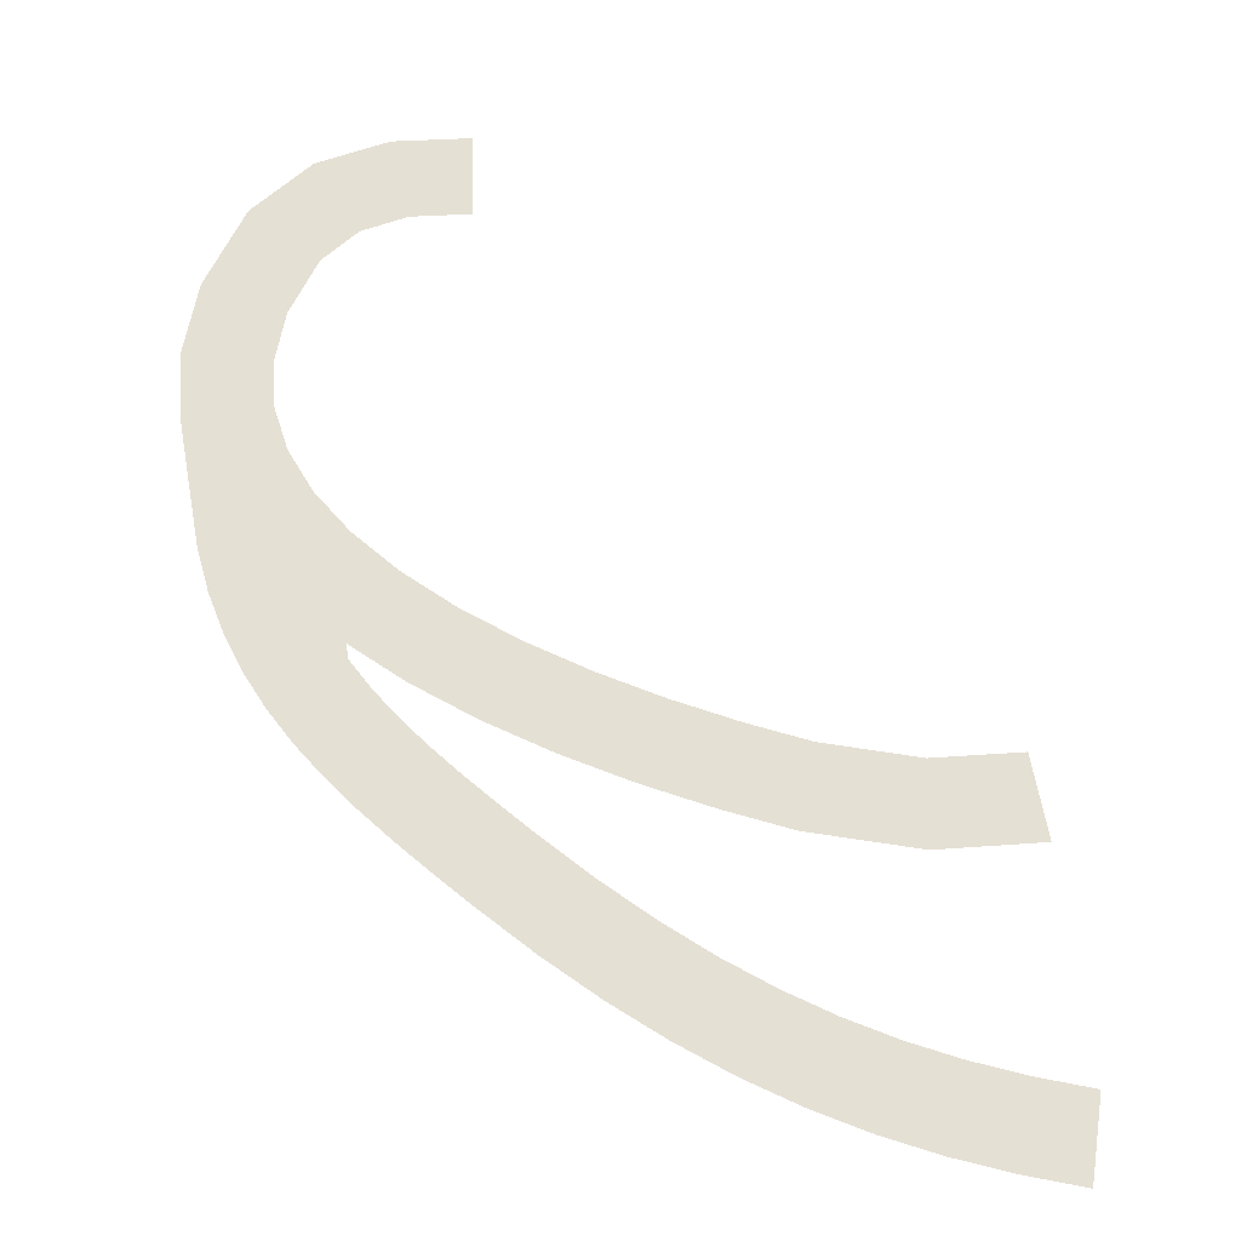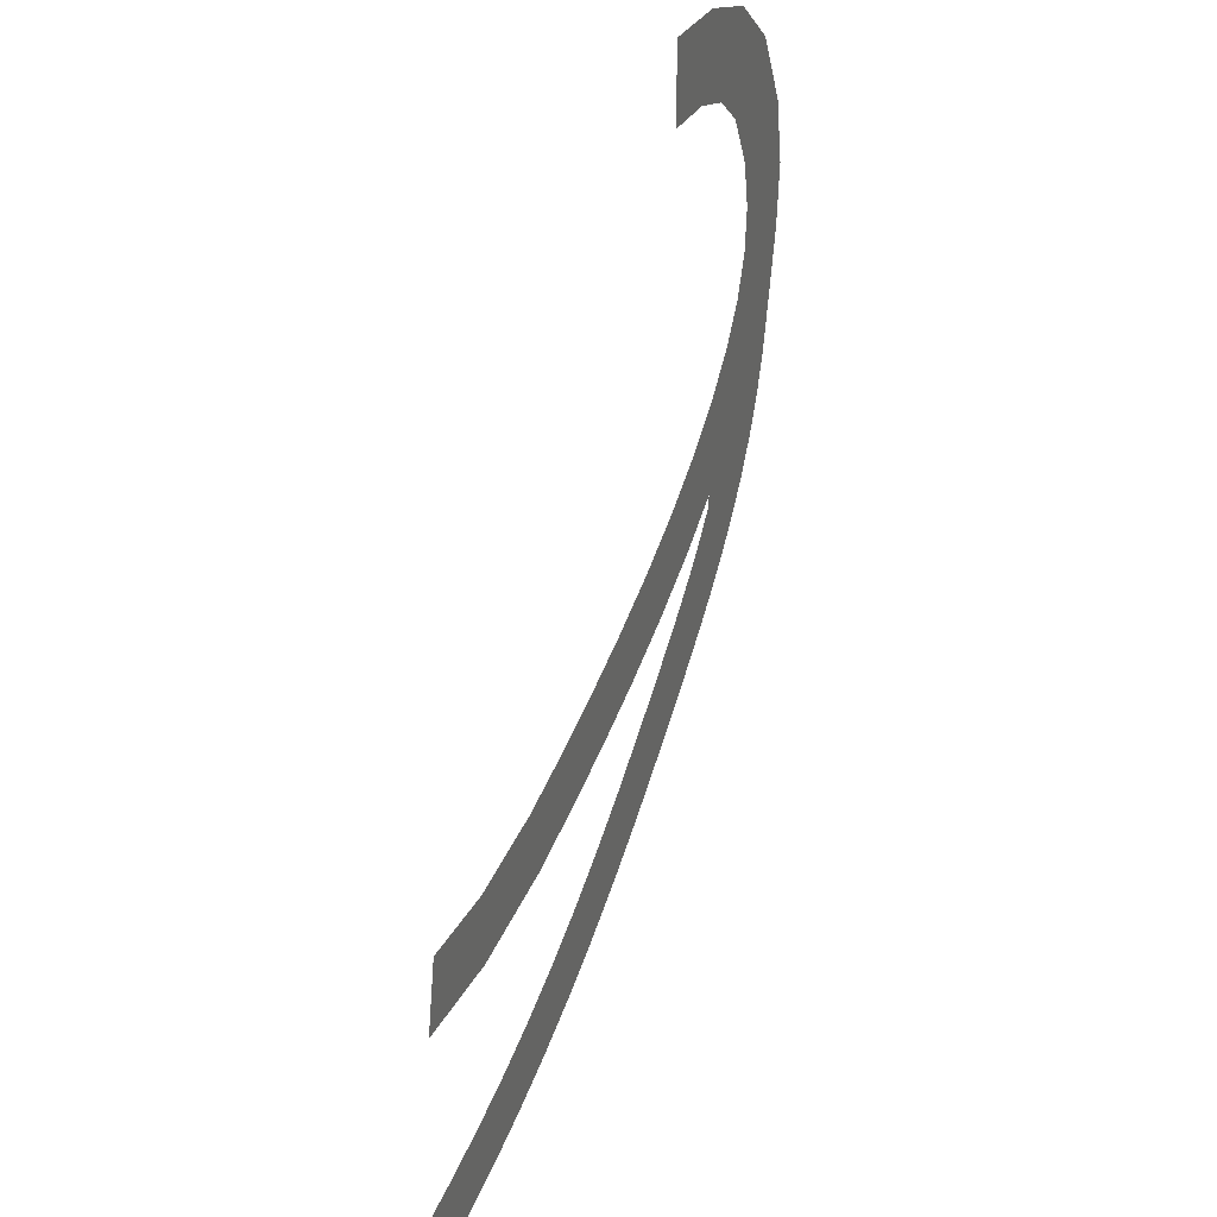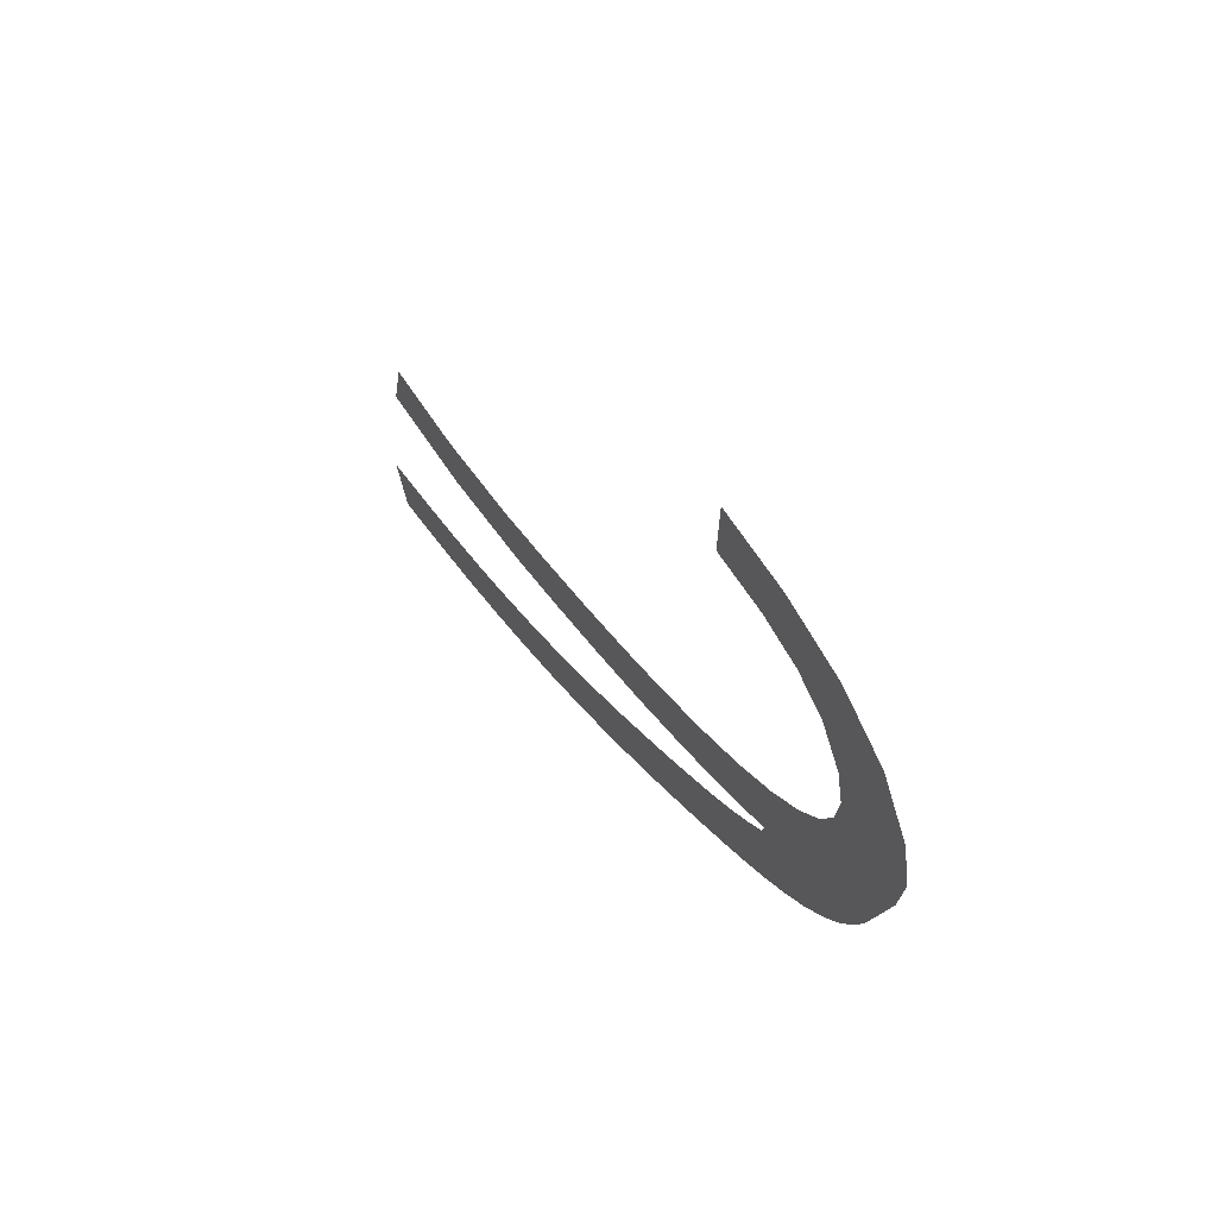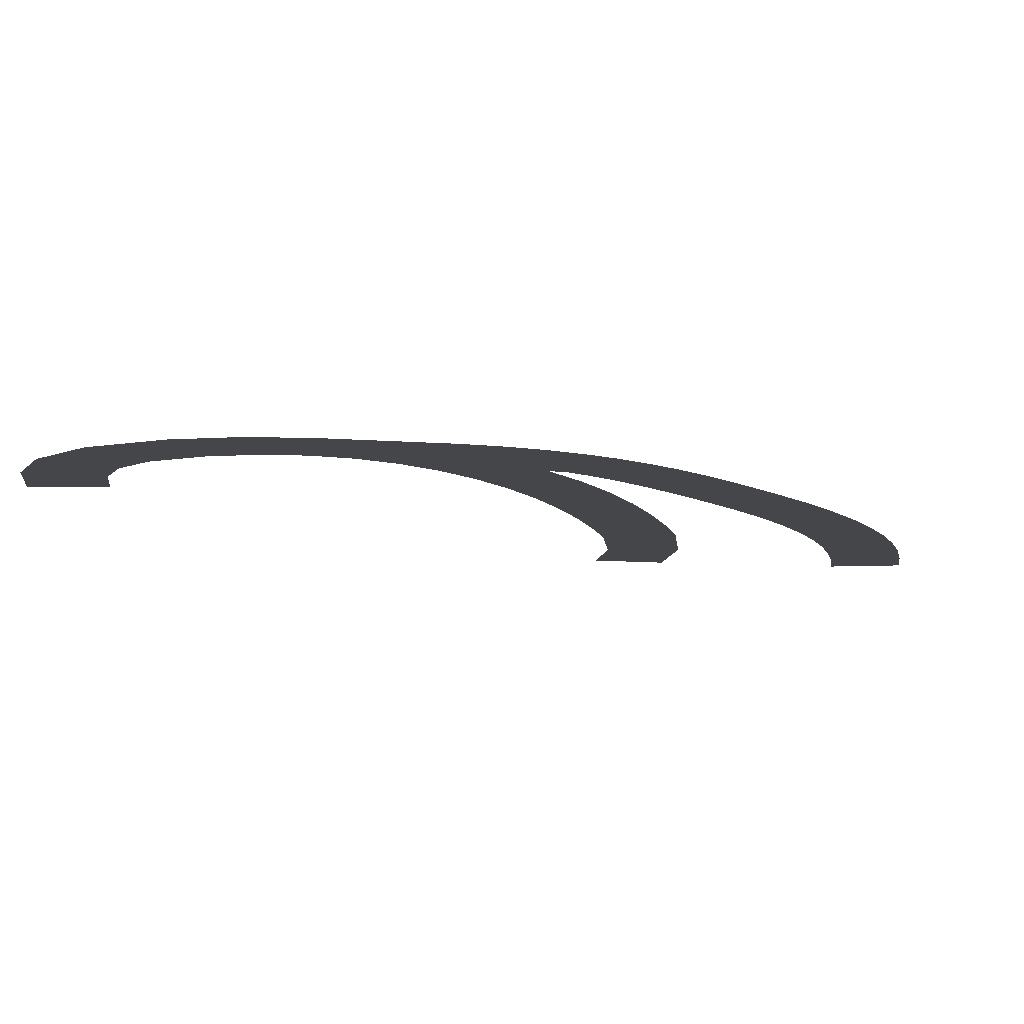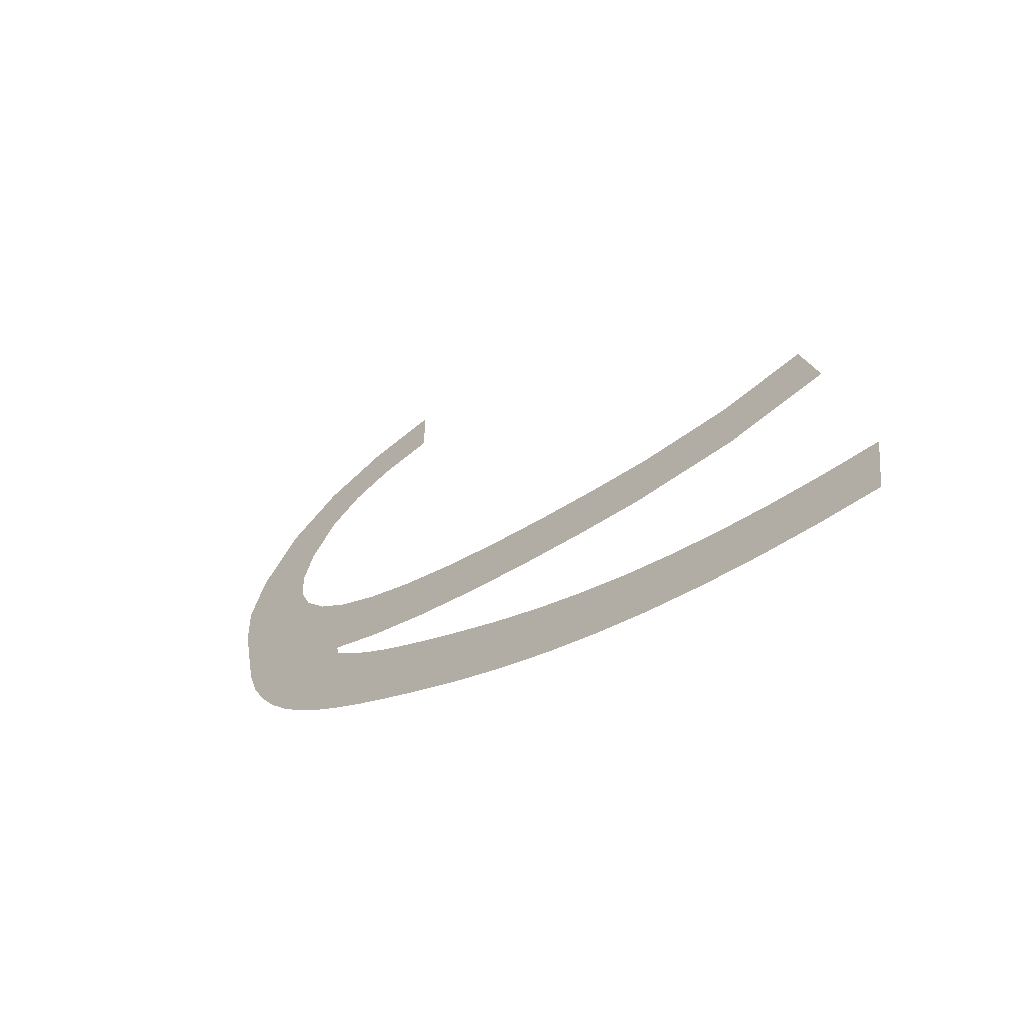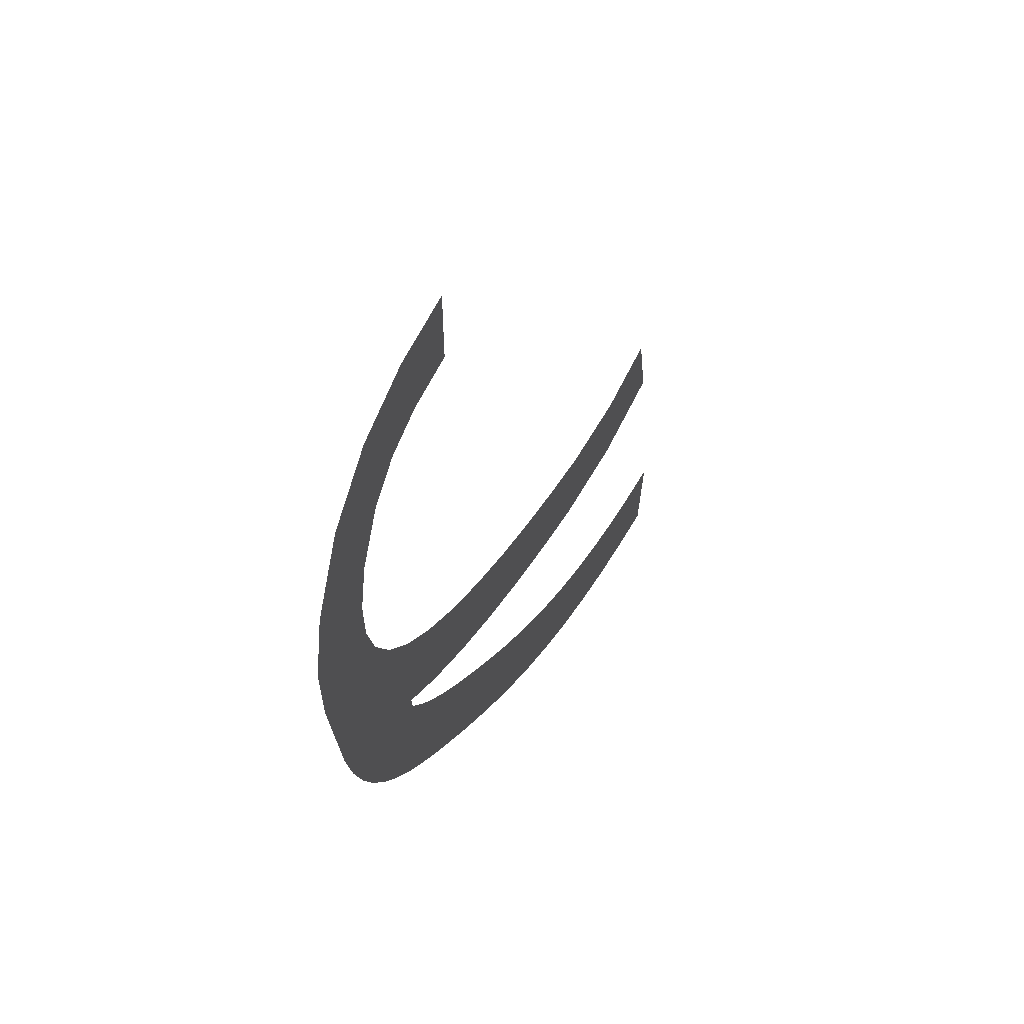
<metadata>
{"format":"obj","ext":"obj","renderer":"f3d","projection":"perspective","resolution":1024,"background":"white","views":[{"elev":-23.8,"azim":175.8,"up":"+Z"},{"elev":37.5,"azim":-66.0,"up":"+Z"},{"elev":68.7,"azim":55.0,"up":"+Z"},{"elev":-9.6,"azim":88.4,"up":"+Y"},{"elev":-66.5,"azim":-142.1,"up":"+Z"},{"elev":54.3,"azim":115.5,"up":"+Z"}]}
</metadata>
<code>
o 14_Sekt_3.005_Mesh.025
v -1.076 0.01576 -1.06
v -0.6659 0.01576 1.097
v 1.712 0.01576 -1.32
v 1.675 0.01576 0.8785
v 4.638 0.01576 -0.947
v 4.22 0.01576 1.203
v 6.459 0.01576 -0.4682
v 5.858 0.01576 1.633
v 8.267 0.01576 0.09224
v 7.568 0.01576 2.164
v 10.07 0.01576 0.7517
v 9.257 0.01576 2.782
v 11.83 0.01576 1.516
v 10.88 0.01576 3.488
v 13.49 0.01576 2.392
v 12.39 0.01576 4.281
v 14.89 0.01576 3.294
v 13.74 0.01576 5.156
v 14.89 0.01576 6.105
v 15.81 0.01576 7.117
v 16.45 0.01576 8.181
v 18.98 0.01576 8.89
v 16.82 0.01576 9.302
v 19.09 0.01576 10.66
v 16.89 0.01576 10.51
v 18.73 0.01576 12.54
v 16.63 0.01576 11.85
v 17.7 0.01576 14.65
v 15.91 0.01576 13.33
v 16.18 0.01576 16.08
v 14.99 0.01576 14.2
v 14.32 0.01576 16.81
v 13.81 0.01576 14.66
v 12.3 0.01576 17
v 12.28 0.01576 14.81
v -1.483 0.01576 -8.869
v -1.805 0.01576 -6.707
v 0.1227 0.01576 -8.589
v -0.3131 0.01576 -6.447
v 1.674 0.01576 -8.228
v 1.113 0.01576 -6.115
v 3.182 0.01576 -7.778
v 2.489 0.01576 -5.704
v 4.658 0.01576 -7.231
v 3.831 0.01576 -5.207
v 6.11 0.01576 -6.582
v 5.154 0.01576 -4.615
v 7.552 0.01576 -5.823
v 6.475 0.01576 -3.92
v 8.992 0.01576 -4.95
v 7.808 0.01576 -3.112
v 10.44 0.01576 -3.956
v 9.167 0.01576 -2.183
v 11.92 0.01576 -2.842
v 10.57 0.01576 -1.117
v 12.82 0.01576 -2.115
v 11.44 0.01576 -0.4198
v 13.68 0.01576 -1.406
v 12.26 0.01576 0.2566
v 14.49 0.01576 -0.6924
v 13.01 0.01576 0.9158
v 15.25 0.01576 0.04054
v 13.69 0.01576 1.569
v 15.96 0.01576 0.8078
v 14.29 0.01576 2.227
v 16.6 0.01576 1.624
v 14.83 0.01576 2.901
v 17.18 0.01576 2.5
v 17.67 0.01576 3.448
v 18.08 0.01576 4.474
v 18.39 0.01576 5.585
v 18.61 0.01576 6.787
f 4 3 1
f 5 3 4
f 7 5 6
f 7 8 10
f 12 11 9
f 14 13 11
f 16 15 13
f 17 15 16
f 36 37 39
f 38 39 41
f 43 42 40
f 42 43 45
f 46 44 45
f 48 46 47
f 50 48 49
f 52 50 51
f 54 52 53
f 56 54 55
f 56 57 59
f 58 59 61
f 63 62 60
f 62 63 65
f 67 66 64
f 67 17 68
f 34 32 33
f 32 30 31
f 31 30 28
f 29 28 26
f 27 26 24
f 24 22 23
f 21 23 22
f 72 71 20
f 71 70 19
f 19 70 69
f 17 18 69
f 2 4 1
f 6 5 4
f 8 7 6
f 9 7 10
f 10 12 9
f 12 14 11
f 14 16 13
f 18 17 16
f 38 36 39
f 40 38 41
f 41 43 40
f 44 42 45
f 47 46 45
f 49 48 47
f 51 50 49
f 53 52 51
f 55 54 53
f 57 56 55
f 58 56 59
f 60 58 61
f 61 63 60
f 64 62 65
f 65 67 64
f 66 67 68
f 35 34 33
f 33 32 31
f 29 31 28
f 27 29 26
f 25 27 24
f 25 24 23
f 72 21 22
f 21 72 20
f 20 71 19
f 18 19 69
f 68 17 69

</code>
